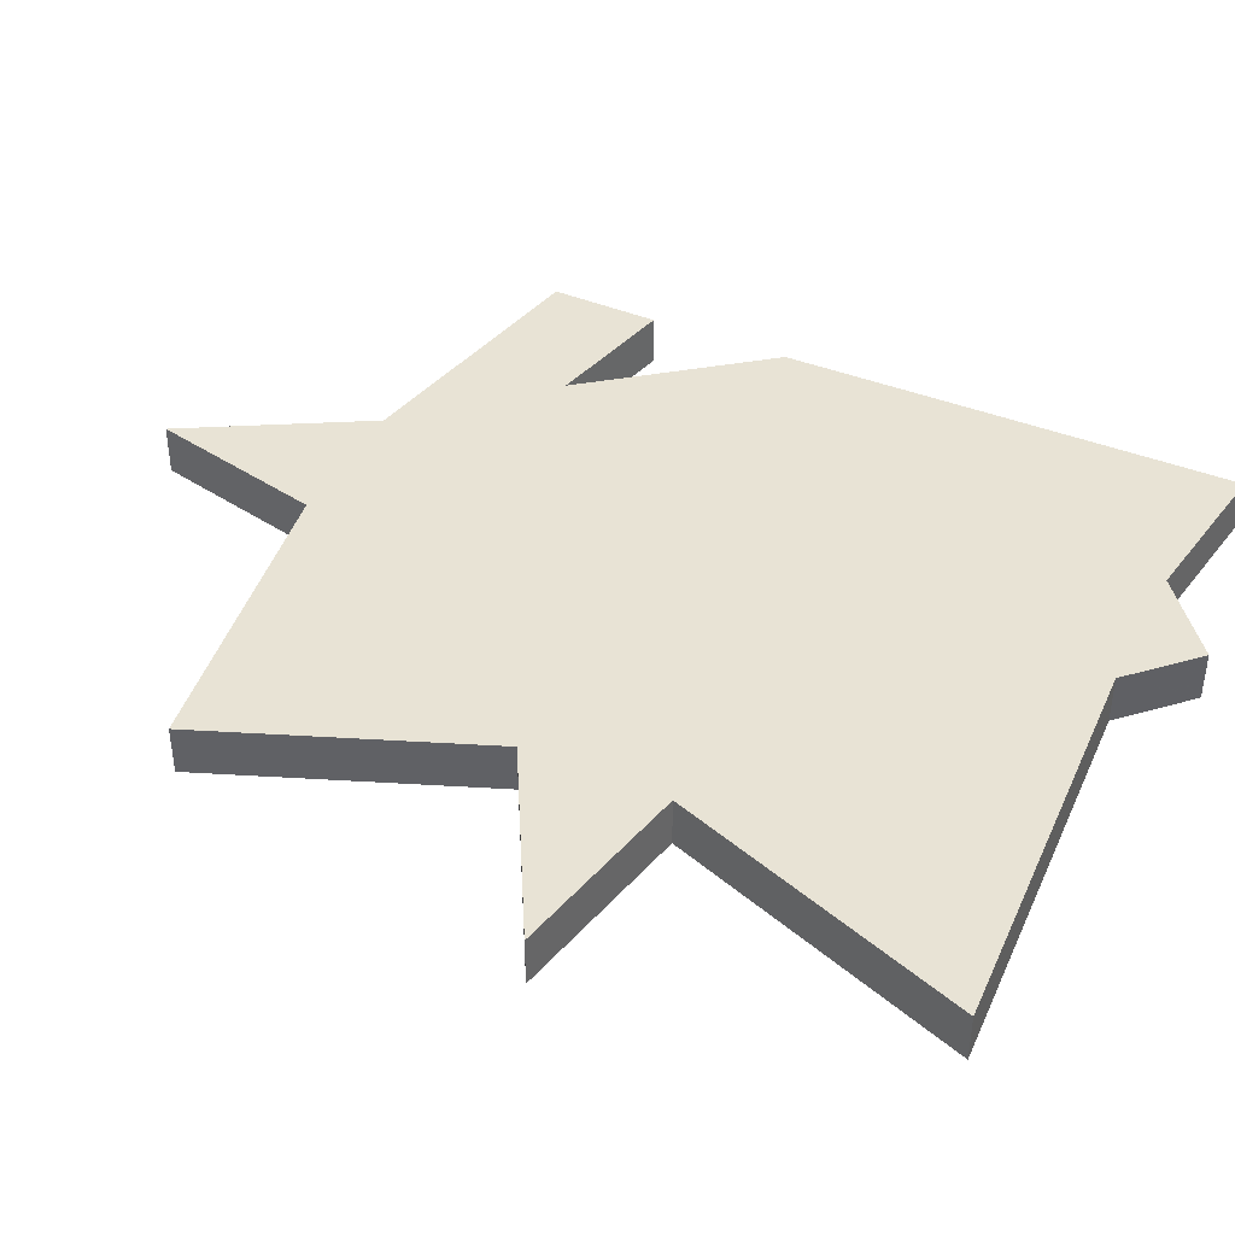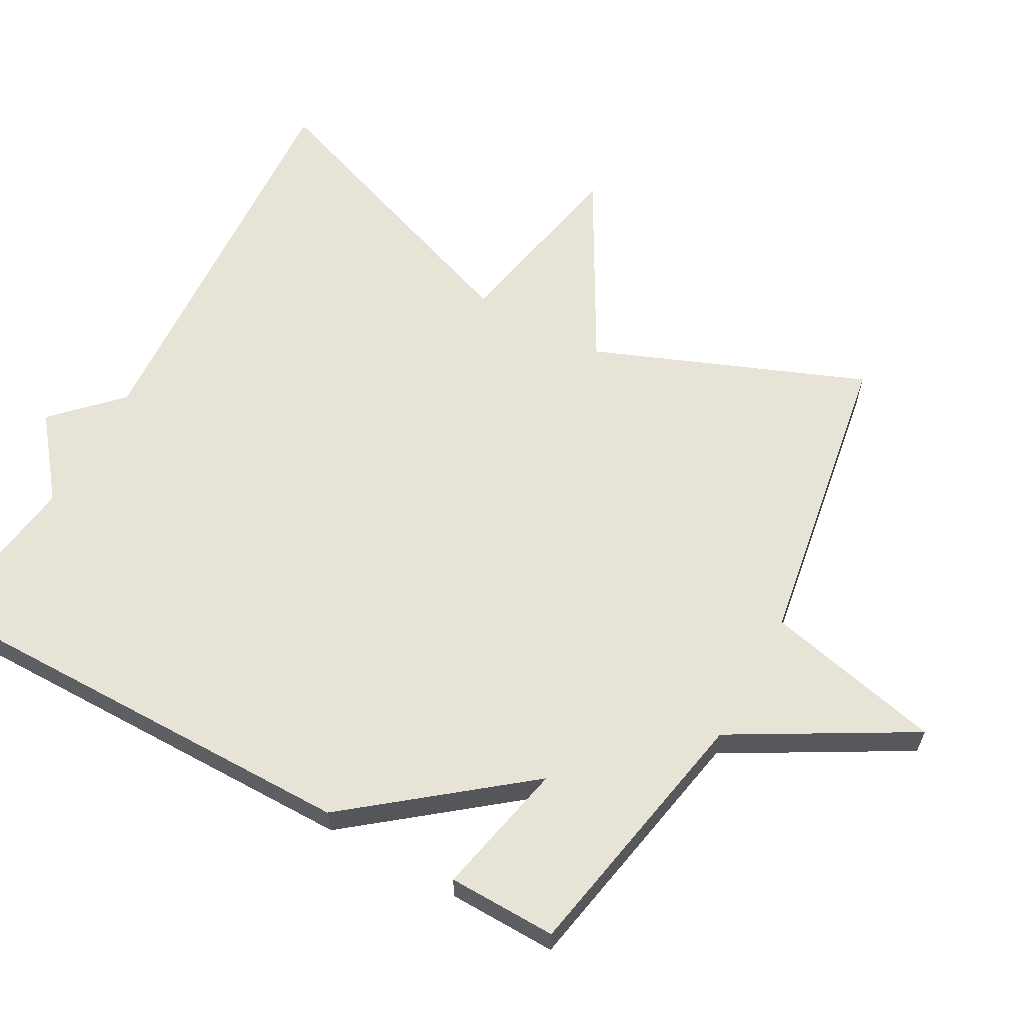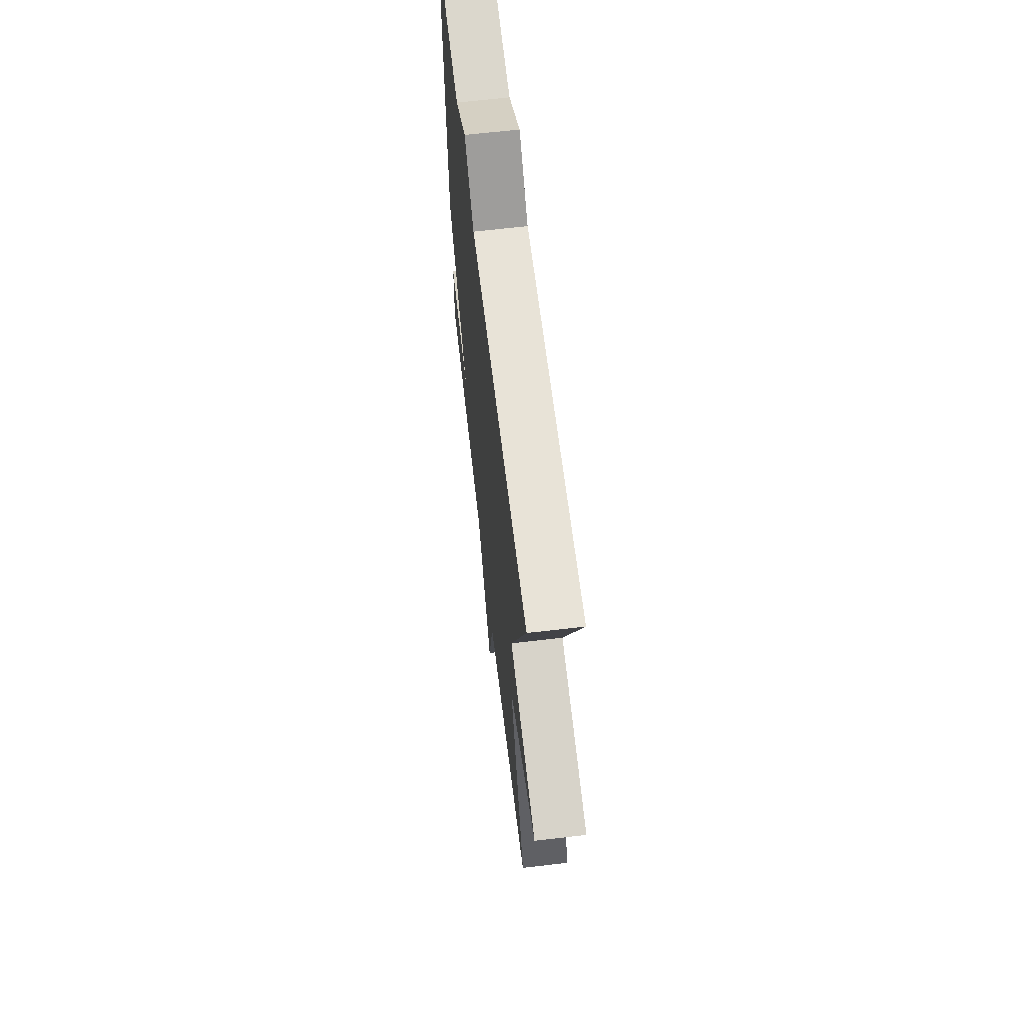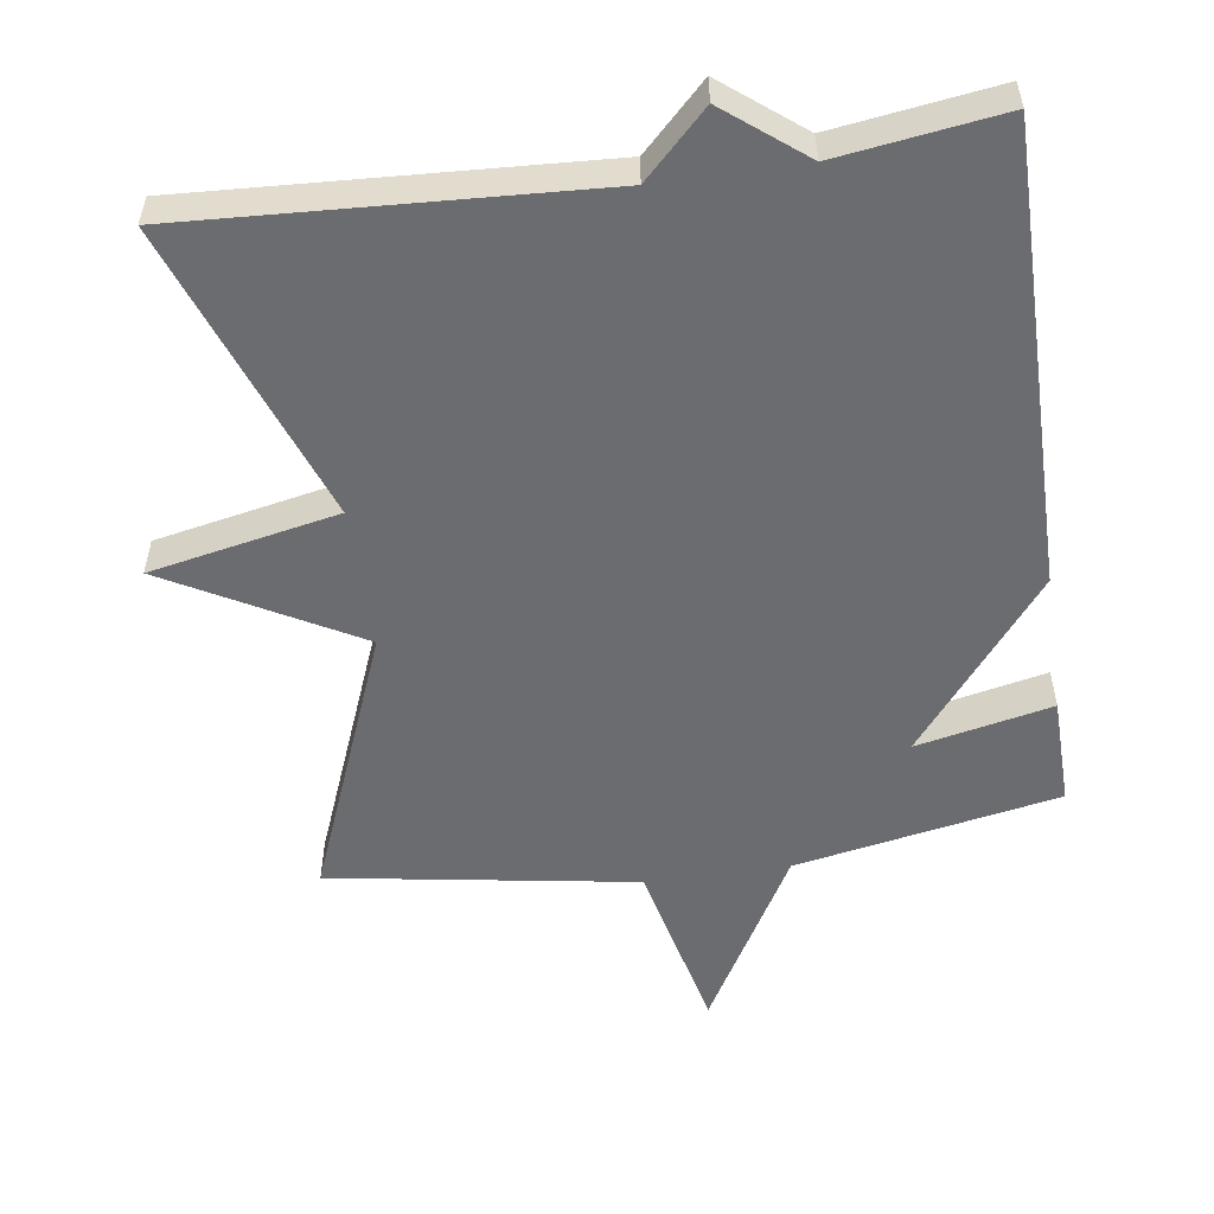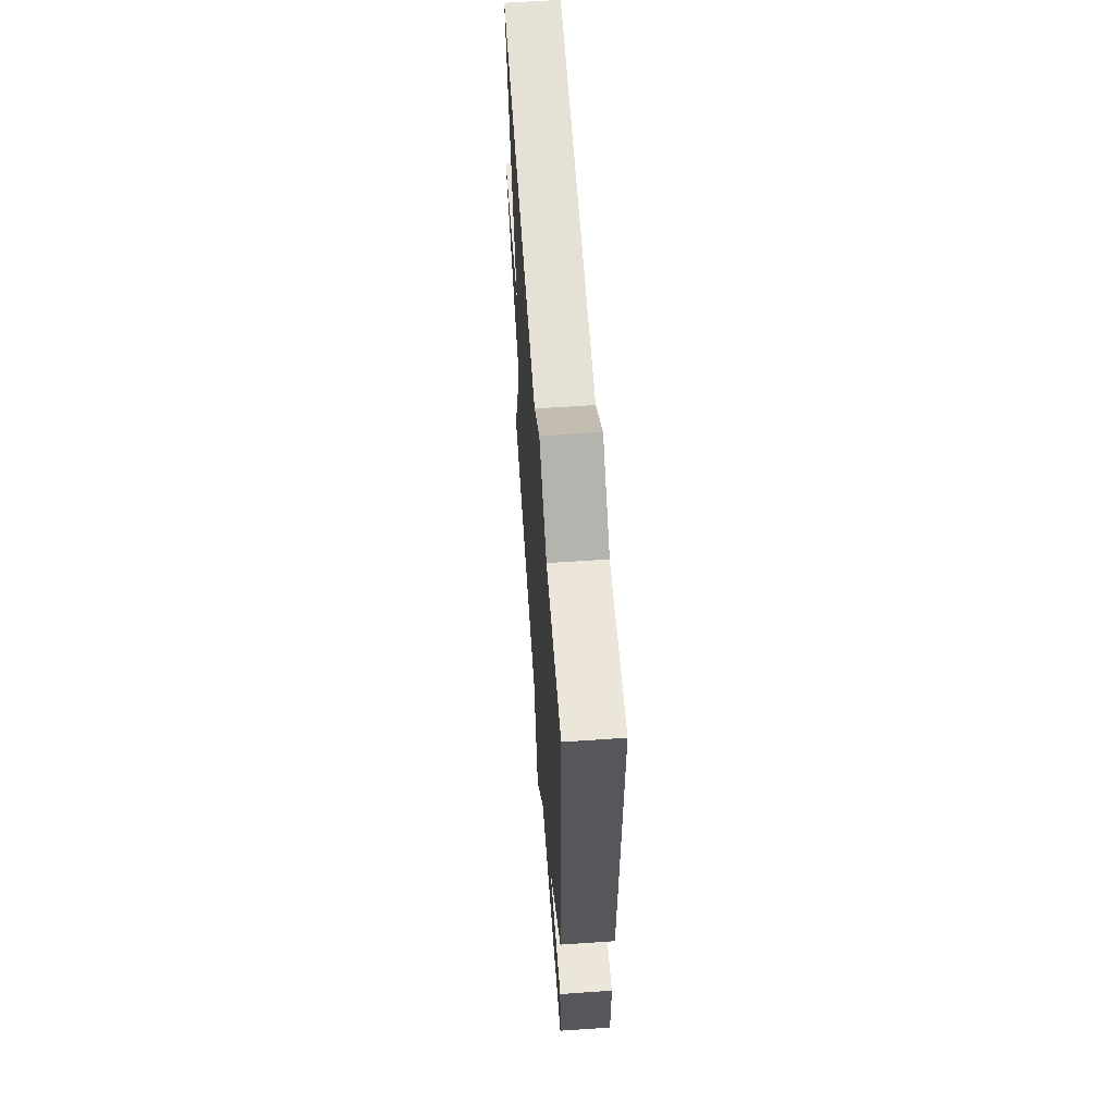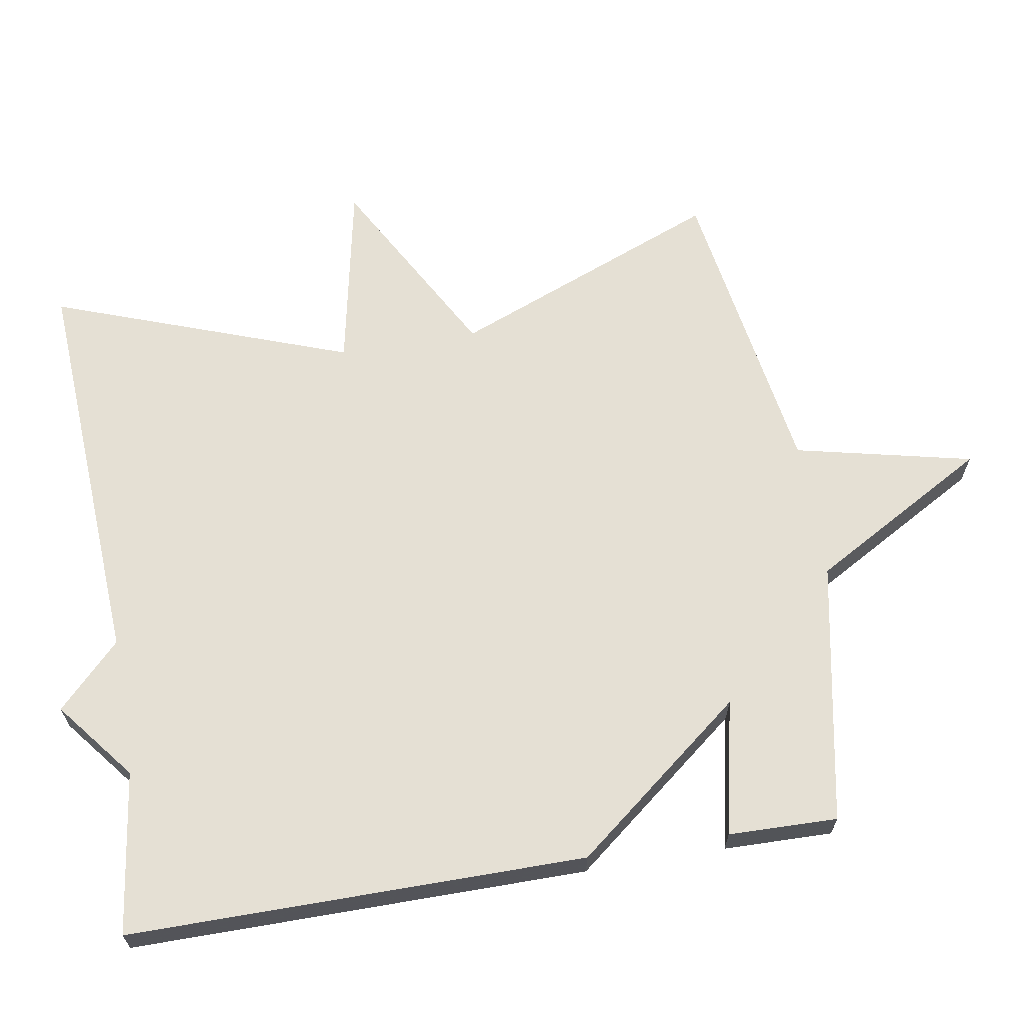
<metadata>
{"format":"obj","ext":"obj","renderer":"f3d","projection":"perspective","resolution":1024,"background":"white","views":[{"elev":41.2,"azim":-64.0,"up":"+Y"},{"elev":61.9,"azim":118.9,"up":"+Y"},{"elev":65.4,"azim":-96.7,"up":"+Z"},{"elev":-53.7,"azim":8.3,"up":"+Y"},{"elev":61.9,"azim":86.0,"up":"+Z"},{"elev":65.3,"azim":80.5,"up":"+Y"}]}
</metadata>
<code>
v -0.5 0.07 0.5
v 0.07 0.07 0.468
v 0.159 0.07 0.556
v 0.27 0.07 0.468
v 0.5 0.07 0.5
v 0.497 0.07 -0.146
v 0.306 0.07 -0.387
v 0.497 0.07 -0.346
v 0.5 0.07 -0.5
v 0.13 0.07 -0.57
v -0.013 0.07 -0.821
v -0.07 0.07 -0.57
v -0.5 0.07 -0.5
v -0.348 0.07 -0.12
v -0.612 0.07 0.027
v -0.348 0.07 0.08
v -0.5 0 0.5
v 0.07 0 0.468
v 0.159 0 0.556
v 0.27 0 0.468
v 0.5 0 0.5
v 0.497 0 -0.146
v 0.306 0 -0.387
v 0.497 0 -0.346
v 0.5 0 -0.5
v 0.13 0 -0.57
v -0.013 0 -0.821
v -0.07 0 -0.57
v -0.5 0 -0.5
v -0.348 0 -0.12
v -0.612 0 0.027
v -0.348 0 0.08
f 14 15 16
f 12 13 14
f 12 14 16
f 10 11 12
f 9 10 12
f 8 9 12
f 7 8 12
f 7 12 16
f 6 7 16
f 5 6 16
f 4 5 16
f 2 3 4
f 2 4 16
f 1 2 16
f 32 31 30
f 30 29 28
f 32 30 28
f 28 27 26
f 28 26 25
f 28 25 24
f 28 24 23
f 32 28 23
f 32 23 22
f 32 22 21
f 32 21 20
f 20 19 18
f 32 20 18
f 32 18 17
f 1 17 18 2
f 2 18 19 3
f 3 19 20 4
f 4 20 21 5
f 5 21 22 6
f 6 22 23 7
f 7 23 24 8
f 8 24 25 9
f 9 25 26 10
f 10 26 27 11
f 11 27 28 12
f 12 28 29 13
f 13 29 30 14
f 14 30 31 15
f 15 31 32 16
f 16 32 17 1

</code>
